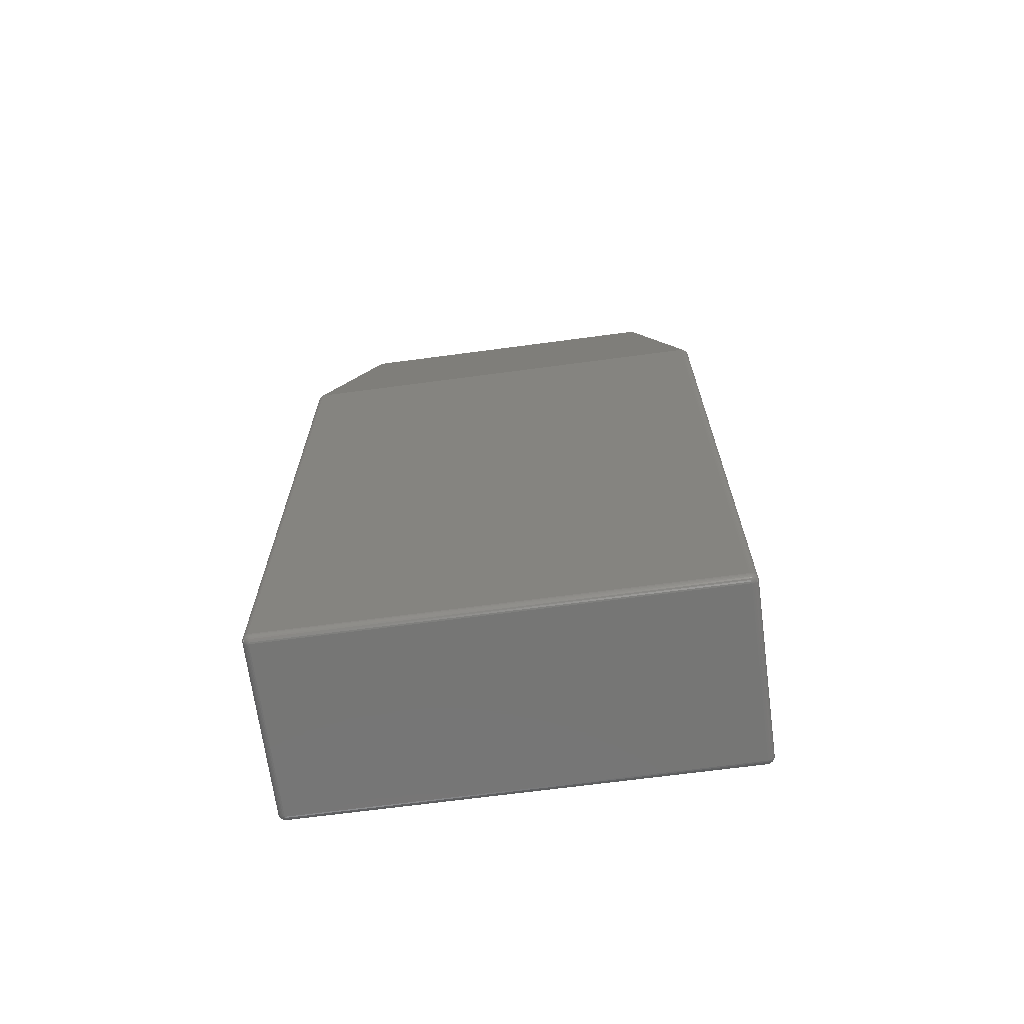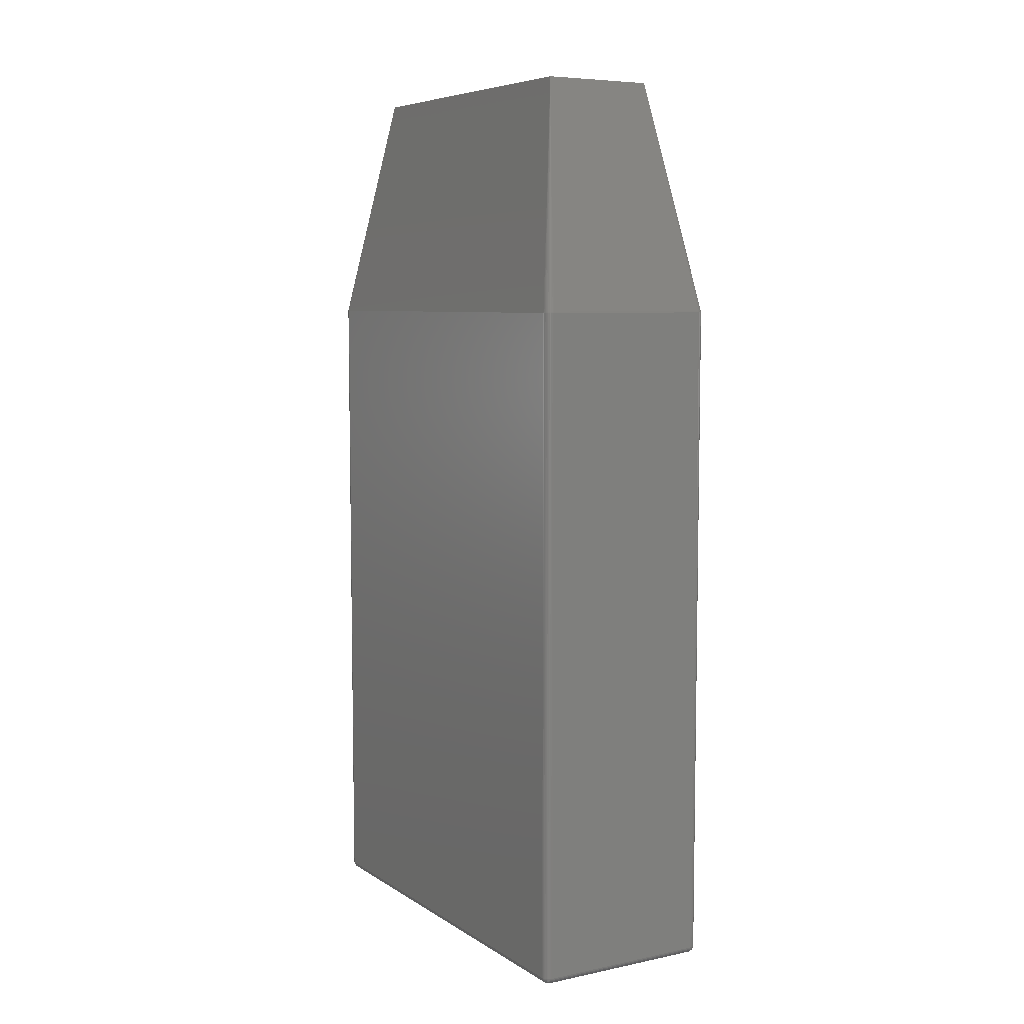
<metadata>
{"format":"stl","ext":"stl","renderer":"f3d","projection":"perspective","resolution":1024,"background":"white","views":[{"elev":-68.3,"azim":97.6,"up":"+Z"},{"elev":6.8,"azim":-30.7,"up":"+Z"}]}
</metadata>
<code>
# stl→obj: 368 verts, 732 faces
v 24.68 0.3233 0.7097
v 24.53 0.2043 0.7097
v 24.62 0.3764 0.5286
v 24.49 0.2667 0.5286
v 24.64 0.5705 0.3656
v 24.45 0.5514 0.227
v 24.53 0.6476 0.227
v 24.55 0.1725 0.902
v 24.38 0.08057 0.902
v 24.19 0.06145 90.29
v 20 7.5 121
v 24 0.04306 90.29
v 1 59.1 0.004816
v 24 59.29 0.04306
v 24 59.1 0.004816
v 1 59.29 0.04306
v 24.37 0.1159 0.7097
v 25 59 90.1
v 20 52.5 121
v 25 1 90.1
v 24.98 59.19 0.902
v 24.98 59.19 90.1
v 25 59 0.902
v 24.55 59.83 90.1
v 24.53 59.8 90.29
v 24.68 59.68 90.29
v 24.44 0.8196 0.1181
v 24.27 0.8889 0.04306
v 24.46 0.908 0.1181
v 24.83 0.4471 0.902
v 24.8 0.4684 0.7097
v 0.8133 59.94 0.7097
v 0.6192 59.92 0.902
v 0.8058 59.98 0.902
v 24.98 0.8058 0.902
v 24.94 0.8133 0.7097
v 25 1 0.902
v 0.135 59.17 0.5286
v 0.06145 59.19 0.7097
v 0.1852 59.34 0.5286
v 24.62 0.8762 0.227
v 24.47 1 0.1181
v 24.26 59.39 0.1181
v 24.16 59.24 0.04306
v 24.18 59.44 0.1181
v 0.8762 59.62 0.227
v 0.7572 59.59 0.227
v 0.8492 59.76 0.3656
v 1 60 0.902
v 24.98 0.8058 90.1
v 0.06145 0.8133 0.7097
v 0.04306 1 0.7097
v 0.1181 1 0.5286
v 24.96 59 0.7097
v 24.94 59.19 0.7097
v 24.27 59.11 0.04306
v 24.08 59.05 0.004816
v 24.24 59.16 0.04306
v 0.1159 0.6338 0.7097
v 0.1852 0.6625 0.5286
v 0.7042 59.71 0.3656
v 0.5705 59.64 0.3656
v 0.6625 59.81 0.5286
v 1 59.96 90.29
v 0.8133 59.94 90.29
v 5 52.5 121
v 24.43 0.3573 0.3656
v 24.24 0.4139 0.227
v 24.35 0.4725 0.227
v 24.47 59 0.1181
v 24.29 59 0.04306
v 24.46 59.09 0.1181
v 24.19 0.06145 0.7097
v 24 0.004816 0.902
v 24 0.04306 0.7097
v 24.96 1 0.7097
v 24.34 59.81 0.5286
v 24.19 59.94 0.7097
v 24.37 59.88 0.7097
v 0.2858 0.7042 0.3656
v 0.2418 0.8492 0.3656
v 1 0.004816 90.1
v 1 0.04306 90.29
v 24 0.004816 90.1
v 5 7.5 121
v 0.8133 0.06145 90.29
v 0.1725 59.55 0.902
v 0.2963 59.7 90.1
v 0.2963 59.7 0.902
v 0.1725 59.55 90.1
v 0.3573 0.5705 0.3656
v 0.004816 59 0.902
v 0.04306 59 0.7097
v 0.004816 1 0.902
v 0.02394 59.19 0.902
v 0.08057 59.38 90.1
v 0.08057 59.38 0.902
v 0.02394 59.19 90.1
v 0.1725 0.4471 0.902
v 0.08057 0.6192 0.902
v 0.2043 0.4684 0.7097
v 24.64 59.43 0.3656
v 24.62 59.62 0.5286
v 24.73 59.49 0.5286
v 0.3233 59.68 0.7097
v 0.1159 59.37 0.7097
v 0.2043 59.53 0.7097
v 24.38 59.92 0.902
v 0.6192 59.92 90.1
v 0.6338 59.88 90.29
v 24 59.96 90.29
v 24.45 59.45 0.227
v 24.35 59.53 0.227
v 24.43 59.64 0.3656
v 24.18 0.5645 0.1181
v 24.11 0.7318 0.04306
v 24.16 0.7586 0.04306
v 24.92 0.6192 0.902
v 24.88 0.6338 0.7097
v 24.77 1 0.3656
v 24.63 1 0.227
v 24.92 59.38 0.902
v 0.3233 59.68 90.29
v 24.12 0.3778 0.227
v 24 0.5286 0.1181
v 24.09 0.5377 0.1181
v 24.34 0.1852 0.5286
v 24.3 0.2858 0.3656
v 24.38 0.08057 90.1
v 24.19 0.02394 90.1
v 18 50.5 121
v 7 50.5 121
v 7 9.5 121
v 18 9.5 121
v 0.3778 0.8762 0.227
v 0.227 1 0.3656
v 0.3656 1 0.227
v 0.135 0.8279 0.5286
v 0.02394 0.8058 0.902
v 0.8058 0.02394 0.902
v 0.6192 0.08057 0.902
v 0.8133 0.06145 0.7097
v 0.51 59.73 0.5286
v 0.4684 59.8 0.7097
v 24.88 59 0.5286
v 24.77 59 0.3656
v 24.86 59.17 0.5286
v 24.8 59.53 0.7097
v 24.44 59.18 0.1181
v 24.17 59.87 0.5286
v 24 59.88 0.5286
v 24.49 59.73 0.5286
v 0.4684 0.2043 0.7097
v 0.3233 0.3233 0.7097
v 0.3764 0.3764 0.5286
v 0.9455 59.08 0.004816
v 0.7947 59.21 0.04306
v 0.8387 59.24 0.04306
v 24.76 59.15 0.3656
v 24.59 59.24 0.227
v 24.71 59.3 0.3656
v 24.53 59.35 0.227
v 24.39 59.26 0.1181
v 0.8279 59.87 0.5286
v 0.3656 59 0.227
v 0.227 59 0.3656
v 0.3778 59.12 0.227
v 24 59.96 0.7097
v 24 60 0.902
v 1 59.96 0.7097
v 24.73 0.51 0.5286
v 24.81 0.6625 0.5286
v 24.81 59.34 0.5286
v 24.88 1 0.5286
v 1 0.004816 0.902
v 24.62 59.12 0.227
v 24.83 59.55 0.902
v 24.68 59.68 0.7097
v 24.7 59.7 0.902
v 0.9094 59.04 0.004816
v 0.7318 59.11 0.04306
v 0.9185 59.05 0.004816
v 1 0.1181 0.5286
v 0.8279 0.135 0.5286
v 1 0.227 0.3656
v 24 0.1181 0.5286
v 0.9307 59.07 0.004816
v 0.3764 59.62 0.5286
v 0.1159 0.6338 90.29
v 0.08057 0.6192 90.1
v 0.2043 0.4684 90.29
v 0.1181 59 0.5286
v 0.1725 0.4471 90.1
v 1 0.04306 0.7097
v 0.4471 0.1725 0.902
v 0.2963 0.2963 0.902
v 0.4725 0.6476 0.227
v 0.4139 0.7572 0.227
v 0.5645 0.8196 0.1181
v 0.908 59.46 0.1181
v 1 59.47 0.1181
v 24 60 90.1
v 1 60 90.1
v 0.06145 59.19 90.29
v 0.902 59 0.004816
v 0.7097 59 0.04306
v 0.7153 59.06 0.04306
v 0.5377 0.908 0.1181
v 0.5286 1 0.1181
v 24.1 59.02 0.004816
v 24.09 59.04 0.004816
v 24.33 59.33 0.1181
v 0.4471 59.83 0.902
v 0.9434 59.28 0.04306
v 1 59.88 0.5286
v 24.71 0.7042 0.3656
v 24.92 0.6192 90.1
v 24.76 0.8492 0.3656
v 24.86 0.8279 0.5286
v 24.7 0.2963 0.902
v 24.37 59.88 90.29
v 24.8 59.53 90.29
v 24.88 59.37 90.29
v 24.55 0.4534 0.3656
v 24.59 0.7572 0.227
v 0.9809 0.9039 0.004816
v 0.8889 0.7318 0.04306
v 0.9625 0.9094 0.004816
v 24 0.3656 0.227
v 24.1 1 0.004816
v 24.29 1 0.04306
v 24.1 59 0.004816
v 24.17 0.135 0.5286
v 24 0.227 0.3656
v 0.2418 59.15 0.3656
v 0.5377 59.09 0.1181
v 0.5645 59.18 0.1181
v 0.004816 59 90.1
v 0.004816 1 90.1
v 0.6625 0.1852 0.5286
v 0.51 0.2667 0.5286
v 0.5705 0.3573 0.3656
v 24.53 59.8 0.7097
v 24.3 59.71 0.3656
v 24.15 59.76 0.3656
v 0.7572 0.4139 0.227
v 0.6476 0.4725 0.227
v 0.9039 59.02 0.004816
v 24.21 59.21 0.04306
v 0.4471 59.83 90.1
v 0.2667 59.49 0.5286
v 0.5514 59.45 0.227
v 0.3573 59.43 0.3656
v 0.4534 59.55 0.3656
v 0.06145 0.8133 90.29
v 0.02394 0.8058 90.1
v 0.9809 59.1 0.004816
v 0.8889 59.27 0.04306
v 0.2858 59.3 0.3656
v 0.6338 59.88 0.7097
v 24.28 59.06 0.04306
v 24.19 0.02394 0.902
v 24.53 0.2043 90.29
v 24.55 0.1725 90.1
v 24.94 0.8133 90.29
v 24.19 59.98 0.902
v 24.92 59.38 90.1
v 24.83 59.55 90.1
v 24.94 59.19 90.29
v 1 0.7097 0.04306
v 0.9434 0.7153 0.04306
v 1 0.902 0.004816
v 24.15 0.2418 0.3656
v 0.8492 0.2418 0.3656
v 0.4139 59.24 0.227
v 0.5286 59 0.1181
v 24.28 0.9434 0.04306
v 24.1 0.9809 0.004816
v 1 0.3656 0.227
v 0.4471 0.1725 90.1
v 0.2963 0.2963 90.1
v 0.3233 0.3233 90.29
v 24.12 59.62 0.227
v 24 59.47 0.1181
v 24 59.63 0.227
v 24.19 59.98 90.1
v 24.19 59.94 90.29
v 24.38 59.92 90.1
v 24.05 59.08 0.004816
v 24.11 59.27 0.04306
v 24.24 59.59 0.227
v 24.88 59.37 0.7097
v 24.55 59.55 0.3656
v 24.63 59 0.227
v 0.8058 59.98 90.1
v 0.4684 59.8 90.29
v 0.1159 59.37 90.29
v 0.4684 0.2043 90.29
v 0.6192 0.08057 90.1
v 0.7318 0.8889 0.04306
v 1 0.5286 0.1181
v 0.8762 0.3778 0.227
v 0.908 0.5377 0.1181
v 24.09 59.46 0.1181
v 0.7381 59.39 0.1181
v 0.6476 59.53 0.227
v 0.8196 59.44 0.1181
v 0.608 59.26 0.1181
v 0.6667 59.33 0.1181
v 24.37 0.1159 90.29
v 24.7 0.2963 90.1
v 24.83 0.4471 90.1
v 24.68 0.3233 90.29
v 24.8 0.4684 90.29
v 24.7 59.7 90.1
v 24.55 59.83 0.902
v 24.06 59.28 0.04306
v 0.6667 0.6667 0.1181
v 0.608 0.7381 0.1181
v 0.7947 0.7947 0.04306
v 24 0.7097 0.04306
v 24.06 0.7153 0.04306
v 24 0.902 0.004816
v 24.26 0.608 0.1181
v 24.39 0.7381 0.1181
v 24.21 0.7947 0.04306
v 24.24 0.8387 0.04306
v 0.4725 59.35 0.227
v 0.7097 1 0.04306
v 0.902 1 0.004816
v 0.2667 0.51 0.5286
v 0.5514 0.5514 0.227
v 0.7586 0.8387 0.04306
v 0.7153 0.9434 0.04306
v 0.9307 0.9307 0.004816
v 0.9185 0.9455 0.004816
v 0.9625 59.09 0.004816
v 1 59.77 0.3656
v 24 59.77 0.3656
v 24.02 0.9039 0.004816
v 24.04 0.9094 0.004816
v 0.8387 0.7586 0.04306
v 0.9455 0.9185 0.004816
v 0.7586 59.16 0.04306
v 24.33 0.6667 0.1181
v 24.07 0.9307 0.004816
v 24.08 0.9455 0.004816
v 0.7042 0.2858 0.3656
v 24.09 0.9625 0.004816
v 1 59.63 0.227
v 24.02 59.1 0.004816
v 24.07 59.07 0.004816
v 0.2043 59.53 90.29
v 0.6338 0.1159 90.29
v 0.8196 0.5645 0.1181
v 0.7381 0.608 0.1181
v 24.04 59.09 0.004816
v 0.9094 0.9625 0.004816
v 24.88 0.6338 90.29
v 0.9039 0.9809 0.004816
v 0.6338 0.1159 0.7097
v 0.8058 0.02394 90.1
v 24.05 0.9185 0.004816
v 0.4534 0.4534 0.3656
v 18 9.5 91
v 18 50.5 91
v 7 50.5 91
v 7 9.5 91
f 1 2 3
f 2 4 3
f 5 6 7
f 8 9 2
f 10 11 12
f 13 14 15
f 14 13 16
f 9 17 2
f 11 18 19
f 18 11 20
f 18 21 22
f 21 18 23
f 24 25 26
f 27 28 29
f 30 1 31
f 32 33 34
f 35 36 37
f 38 39 40
f 8 2 1
f 41 29 42
f 43 44 45
f 46 47 48
f 32 34 49
f 50 37 20
f 37 50 35
f 51 52 53
f 54 55 23
f 20 11 50
f 56 57 58
f 59 51 60
f 61 62 63
f 64 65 66
f 67 68 69
f 70 71 72
f 73 74 75
f 37 36 76
f 77 78 79
f 80 60 81
f 82 12 83
f 12 82 84
f 85 86 83
f 87 88 89
f 88 87 90
f 91 60 80
f 52 92 93
f 92 52 94
f 95 96 97
f 96 95 98
f 99 100 101
f 102 103 104
f 105 87 89
f 40 106 107
f 79 78 108
f 65 109 110
f 111 66 19
f 66 111 64
f 112 113 114
f 115 116 117
f 107 87 105
f 118 31 119
f 120 41 121
f 55 122 21
f 88 90 123
f 124 125 126
f 127 128 67
f 129 10 130
f 19 131 11
f 19 132 131
f 132 66 133
f 66 132 19
f 134 11 131
f 133 11 134
f 133 85 11
f 85 133 66
f 83 86 82
f 135 136 137
f 60 51 138
f 138 51 53
f 39 95 97
f 139 94 51
f 101 100 59
f 140 141 142
f 143 144 63
f 145 146 147
f 104 103 148
f 56 58 149
f 150 151 78
f 114 77 152
f 153 154 155
f 156 157 158
f 159 160 161
f 162 163 112
f 164 63 32
f 165 166 167
f 168 49 169
f 49 168 170
f 31 3 171
f 31 171 172
f 173 104 148
f 36 174 76
f 175 84 82
f 84 175 74
f 35 118 36
f 146 176 159
f 122 148 177
f 177 178 179
f 22 19 18
f 4 67 3
f 180 181 182
f 128 68 67
f 183 184 185
f 17 127 2
f 68 126 115
f 73 75 186
f 187 157 156
f 188 105 144
f 81 138 136
f 189 190 191
f 53 93 192
f 93 53 52
f 191 190 193
f 194 74 175
f 74 194 75
f 195 196 154
f 197 198 199
f 148 103 178
f 77 150 78
f 16 200 201
f 54 145 55
f 162 112 102
f 202 64 111
f 64 202 203
f 106 39 97
f 204 98 66
f 96 98 204
f 205 206 207
f 208 135 209
f 210 211 56
f 212 43 112
f 40 39 106
f 192 39 38
f 170 32 49
f 105 89 213
f 61 63 48
f 13 214 16
f 200 47 46
f 215 32 170
f 119 31 172
f 172 5 216
f 217 35 50
f 35 217 118
f 1 3 31
f 119 172 36
f 172 216 218
f 172 218 219
f 118 119 36
f 220 1 30
f 173 102 104
f 23 55 21
f 148 178 177
f 221 19 25
f 203 65 64
f 222 19 223
f 3 67 224
f 5 225 216
f 197 91 198
f 226 227 228
f 124 229 125
f 230 71 231
f 71 230 232
f 73 186 233
f 9 73 17
f 233 186 234
f 17 73 127
f 166 192 38
f 166 38 235
f 198 135 208
f 181 236 237
f 138 53 136
f 60 138 81
f 51 94 52
f 39 92 95
f 94 238 92
f 238 94 239
f 195 154 153
f 100 51 59
f 101 59 60
f 240 241 242
f 196 99 154
f 152 77 243
f 244 245 77
f 25 19 26
f 246 242 247
f 248 207 181
f 72 56 149
f 249 44 43
f 213 88 250
f 88 213 89
f 251 40 107
f 252 253 254
f 85 255 189
f 189 255 190
f 255 256 190
f 80 81 198
f 198 81 135
f 257 258 214
f 93 92 39
f 192 93 39
f 106 97 107
f 107 97 87
f 235 38 40
f 259 40 253
f 164 32 215
f 63 260 32
f 261 210 56
f 77 245 150
f 262 129 130
f 129 262 9
f 30 31 118
f 174 146 145
f 146 174 120
f 219 218 120
f 219 120 174
f 145 147 55
f 76 145 54
f 145 76 174
f 20 23 18
f 23 20 37
f 36 172 219
f 36 219 174
f 263 129 264
f 12 84 10
f 50 11 265
f 108 78 266
f 267 222 223
f 169 203 202
f 203 169 49
f 268 222 267
f 267 223 269
f 223 19 269
f 41 42 121
f 68 115 69
f 270 271 272
f 128 273 68
f 185 184 274
f 211 57 56
f 233 234 273
f 233 273 127
f 183 142 184
f 127 273 128
f 73 233 127
f 167 166 235
f 275 259 253
f 136 192 166
f 192 136 53
f 275 235 259
f 207 236 181
f 276 165 167
f 277 278 230
f 154 101 155
f 175 140 142
f 139 239 94
f 239 139 256
f 100 139 51
f 142 240 184
f 154 99 101
f 241 155 242
f 279 234 185
f 234 279 229
f 196 280 281
f 280 196 195
f 282 281 280
f 78 151 168
f 78 168 169
f 283 284 285
f 151 170 168
f 170 151 215
f 286 202 287
f 286 287 288
f 24 288 25
f 288 221 25
f 277 230 231
f 44 289 290
f 113 291 114
f 205 207 248
f 161 102 173
f 55 292 122
f 112 43 113
f 102 112 293
f 294 70 176
f 294 176 146
f 295 109 65
f 65 110 66
f 109 250 296
f 33 250 109
f 250 33 213
f 188 107 105
f 144 105 213
f 144 213 33
f 96 204 297
f 92 98 95
f 98 92 238
f 85 239 256
f 238 85 66
f 85 238 239
f 298 280 299
f 85 282 298
f 81 136 135
f 199 208 300
f 137 166 165
f 166 137 136
f 301 302 303
f 91 80 198
f 45 304 291
f 305 306 307
f 143 188 144
f 254 188 62
f 260 33 32
f 308 252 309
f 158 307 258
f 47 62 61
f 310 10 129
f 311 30 312
f 30 311 220
f 147 173 55
f 55 173 292
f 72 149 160
f 176 72 160
f 312 313 311
f 314 313 312
f 262 74 73
f 262 73 9
f 112 114 293
f 103 114 152
f 315 24 26
f 178 243 316
f 203 295 65
f 34 109 295
f 109 34 33
f 268 26 222
f 26 19 222
f 22 122 267
f 122 22 21
f 267 177 268
f 177 267 122
f 22 267 269
f 269 19 22
f 171 5 172
f 171 3 5
f 5 7 225
f 317 14 304
f 218 41 120
f 29 231 42
f 318 319 320
f 28 278 277
f 301 321 125
f 321 301 270
f 322 321 323
f 279 125 229
f 125 279 301
f 115 117 324
f 325 326 327
f 71 232 261
f 232 210 261
f 42 294 121
f 294 42 70
f 182 157 187
f 184 240 274
f 4 127 67
f 2 127 4
f 237 275 328
f 235 40 259
f 275 253 328
f 328 253 252
f 329 205 330
f 205 329 206
f 208 209 329
f 101 60 331
f 331 60 91
f 243 77 79
f 179 24 315
f 24 179 316
f 291 245 244
f 114 244 77
f 202 111 287
f 111 19 287
f 249 289 44
f 58 249 163
f 212 249 43
f 58 57 249
f 176 160 159
f 70 72 176
f 44 290 45
f 291 304 283
f 293 114 103
f 102 293 103
f 160 149 162
f 160 162 102
f 121 146 120
f 146 121 294
f 29 277 231
f 110 296 66
f 109 296 110
f 250 88 123
f 260 144 33
f 63 144 260
f 254 253 188
f 251 107 188
f 97 90 87
f 90 97 96
f 297 204 66
f 191 193 282
f 195 299 280
f 299 195 141
f 298 282 280
f 242 332 247
f 320 319 333
f 276 167 236
f 334 208 329
f 334 329 330
f 335 320 336
f 156 258 337
f 46 48 338
f 48 63 164
f 339 215 151
f 215 339 338
f 304 284 283
f 200 46 201
f 258 307 200
f 47 61 48
f 156 158 258
f 257 214 13
f 116 340 341
f 342 320 343
f 182 181 344
f 181 237 344
f 344 308 157
f 344 237 308
f 312 118 217
f 118 312 30
f 37 54 23
f 54 37 76
f 173 148 292
f 292 148 122
f 74 130 84
f 130 74 262
f 263 11 310
f 315 26 268
f 178 316 179
f 49 295 203
f 295 49 34
f 6 324 345
f 3 224 5
f 218 225 41
f 216 225 218
f 7 27 225
f 69 115 324
f 326 346 347
f 6 345 325
f 270 323 321
f 323 270 272
f 273 124 68
f 124 126 68
f 240 242 348
f 303 227 271
f 273 234 124
f 124 234 229
f 231 70 42
f 70 231 71
f 27 327 28
f 337 258 257
f 28 347 349
f 183 75 194
f 75 183 186
f 175 142 194
f 209 206 329
f 206 209 276
f 167 235 275
f 236 167 275
f 236 275 237
f 155 101 331
f 155 331 91
f 103 243 178
f 103 152 243
f 78 169 266
f 266 202 286
f 202 266 169
f 304 14 284
f 201 46 350
f 288 287 221
f 287 19 221
f 290 351 317
f 290 304 45
f 352 289 249
f 57 352 249
f 163 212 112
f 163 249 212
f 261 56 72
f 71 261 72
f 291 283 245
f 114 291 244
f 159 161 173
f 161 160 102
f 296 123 66
f 250 123 296
f 353 297 66
f 253 251 188
f 253 40 251
f 353 96 297
f 90 96 353
f 85 256 255
f 100 256 139
f 256 100 190
f 99 190 100
f 190 99 193
f 83 11 85
f 11 83 12
f 354 299 86
f 85 354 86
f 85 191 282
f 85 189 191
f 282 193 281
f 196 193 99
f 193 196 281
f 319 197 199
f 199 198 208
f 228 227 343
f 355 247 356
f 28 349 278
f 357 351 290
f 135 137 209
f 137 276 209
f 276 137 165
f 206 276 236
f 206 236 207
f 248 181 180
f 300 208 334
f 150 339 151
f 350 339 285
f 339 350 338
f 283 339 245
f 245 339 150
f 48 164 338
f 338 164 215
f 283 285 339
f 306 252 62
f 252 254 62
f 350 46 338
f 201 285 284
f 285 201 350
f 214 258 200
f 214 200 16
f 336 300 358
f 343 320 335
f 158 305 307
f 305 252 306
f 289 357 290
f 157 308 309
f 182 344 157
f 157 305 158
f 306 62 47
f 314 11 313
f 220 8 1
f 265 217 50
f 359 314 217
f 10 84 130
f 310 11 10
f 313 263 264
f 313 11 263
f 224 6 5
f 224 67 6
f 358 300 360
f 290 317 304
f 342 356 320
f 142 361 240
f 279 302 301
f 185 302 279
f 126 125 321
f 126 321 322
f 225 29 41
f 225 27 29
f 227 342 343
f 333 300 336
f 29 28 277
f 327 347 28
f 142 141 361
f 153 155 241
f 348 242 246
f 194 142 183
f 243 79 108
f 268 179 315
f 179 268 177
f 16 284 14
f 284 16 201
f 360 334 330
f 300 334 360
f 149 163 162
f 149 58 163
f 113 45 291
f 43 45 113
f 147 159 173
f 146 159 147
f 123 90 353
f 123 353 66
f 98 238 66
f 354 298 299
f 85 298 354
f 86 299 362
f 86 362 82
f 356 318 320
f 320 333 336
f 324 117 326
f 322 323 340
f 322 340 116
f 237 328 308
f 308 328 252
f 62 188 143
f 62 143 63
f 307 306 47
f 307 47 200
f 313 264 311
f 8 311 264
f 311 8 220
f 217 314 312
f 359 11 314
f 263 310 129
f 69 324 6
f 67 69 6
f 7 325 27
f 6 325 7
f 271 227 226
f 115 126 116
f 126 322 116
f 116 363 117
f 117 363 326
f 242 155 364
f 155 91 364
f 272 271 226
f 141 153 361
f 141 195 153
f 185 186 183
f 186 185 234
f 361 153 240
f 240 153 241
f 108 286 288
f 286 108 266
f 351 15 317
f 317 15 14
f 116 341 363
f 141 362 299
f 362 141 140
f 140 82 362
f 82 140 175
f 302 246 303
f 227 355 342
f 246 247 355
f 326 363 346
f 319 199 333
f 333 199 300
f 157 309 305
f 309 252 305
f 265 359 217
f 265 11 359
f 9 264 129
f 264 9 8
f 326 347 327
f 325 327 27
f 345 326 325
f 324 326 345
f 242 364 332
f 364 91 332
f 274 348 246
f 274 240 348
f 243 108 316
f 316 288 24
f 288 316 108
f 270 303 271
f 301 303 270
f 323 230 278
f 230 330 232
f 323 278 349
f 205 232 330
f 323 349 347
f 15 232 205
f 323 347 346
f 232 15 210
f 323 346 363
f 230 323 330
f 323 363 341
f 210 15 211
f 323 341 340
f 352 15 289
f 289 15 357
f 357 15 351
f 330 323 272
f 211 15 57
f 330 272 226
f 57 15 352
f 330 226 228
f 15 205 13
f 330 228 343
f 13 205 257
f 330 343 335
f 257 205 337
f 330 335 336
f 337 205 156
f 330 336 358
f 156 205 187
f 330 358 360
f 187 205 182
f 182 205 180
f 180 205 248
f 332 197 319
f 332 91 197
f 356 332 318
f 318 332 319
f 247 332 356
f 355 356 342
f 274 246 302
f 185 274 302
f 303 355 227
f 303 246 355
f 365 131 366
f 131 365 134
f 367 365 366
f 365 367 368
f 133 367 132
f 367 133 368
f 367 131 132
f 131 367 366
f 365 133 134
f 133 365 368

</code>
